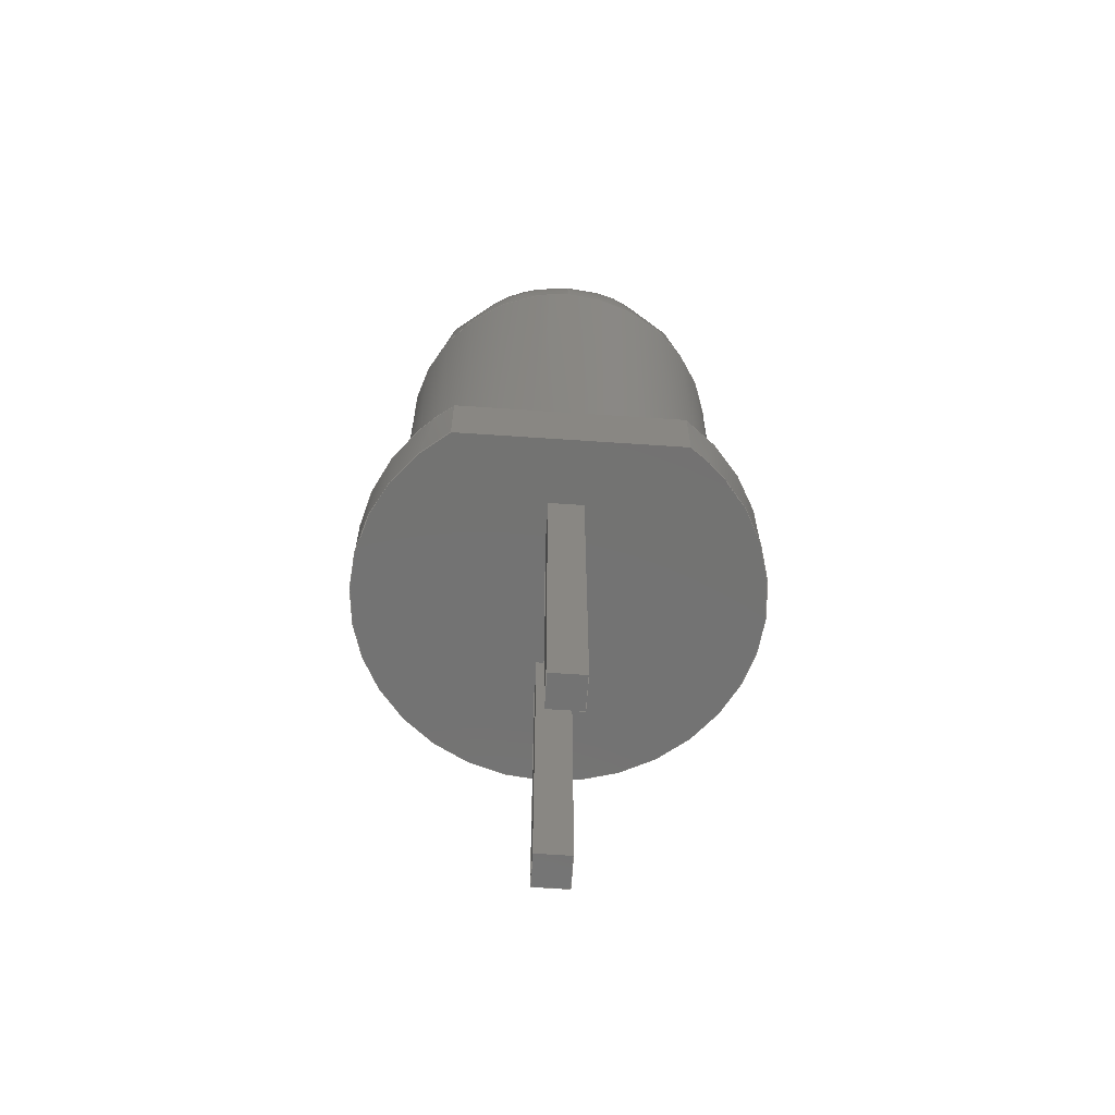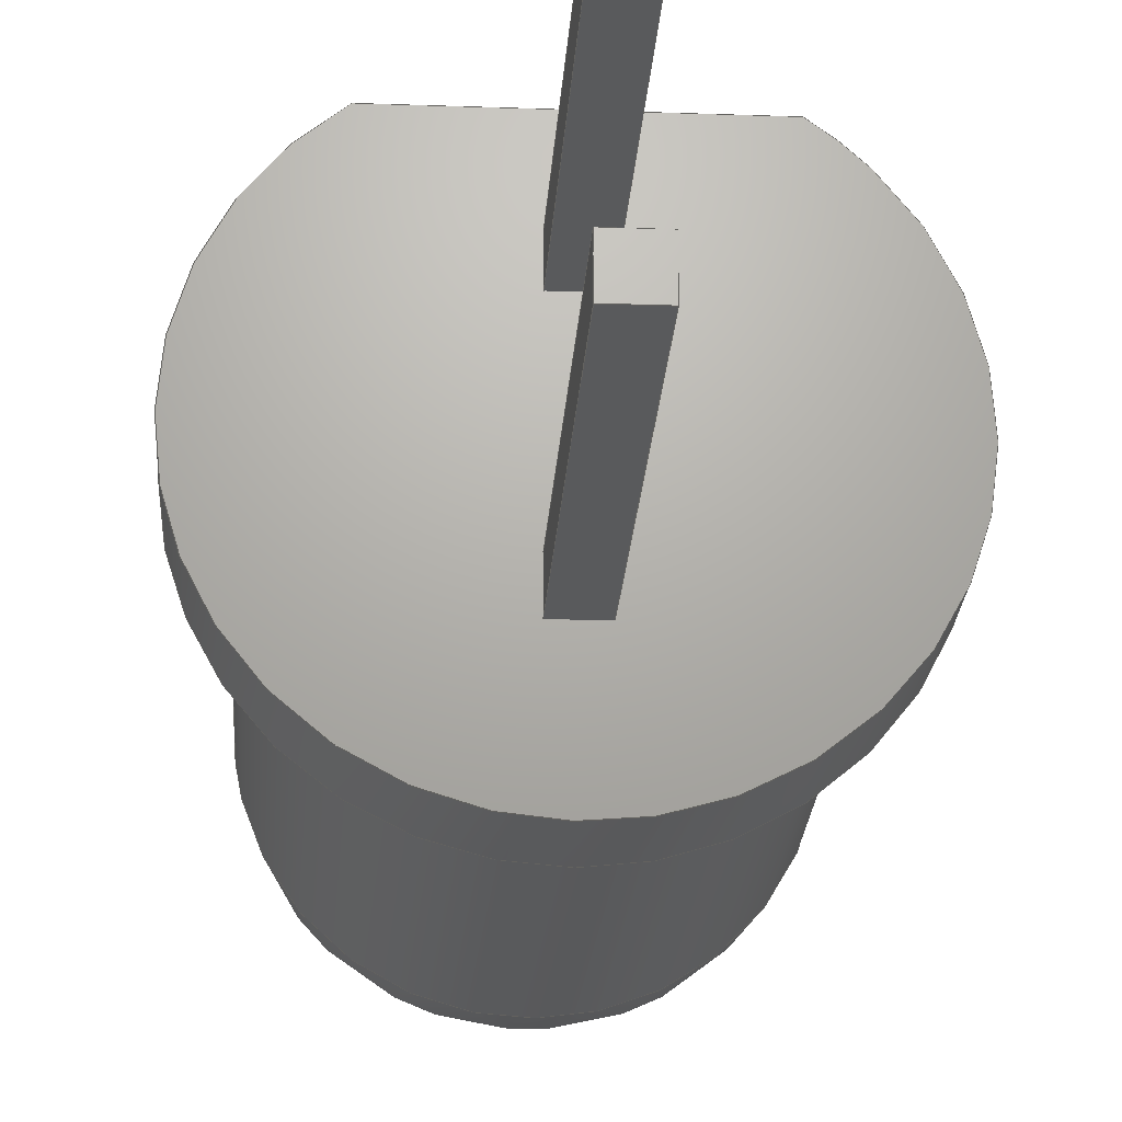
<metadata>
{"format":"iges","ext":"igs","renderer":"f3d","projection":"perspective","resolution":1024,"background":"white","views":[{"elev":-64.9,"azim":-3.9,"up":"+Y"},{"elev":-22.5,"azim":-3.6,"up":"+Z"}]}
</metadata>
<code>

,,,14HLED_5mm_Yellow,22HAutodesk Inventor 2023,7Hunknown,32,38,7,99,15,,
1,2,2HMM,1,0.08,15H2.023e+07,0.01,1e+04,5HAdmin,,11,0,15H2019080
4;
     186       1                                                00000000
     186            -185       1       0                               0
     514       2                                                00010000
     514                       2       1                               0
     510       4                                                00010000
     510            -185       1       1                               0
     510       5                                                00010000
     510            -185       1       1                               0
     510       6                                                00010000
     510            -185       1       1                               0
     510       7                                                00010000
     510            -185       1       1                               0
     510       8                                                00010000
     510            -185       1       1                               0
     510       9                                                00010000
     510            -185       1       1                               0
     510      10                                                00010000
     510            -185       1       1                               0
     510      11                                                00010000
     510            -185       1       1                               0
     510      12                                                00010000
     510            -185       1       1                               0
     510      13                                                00010000
     510            -185       1       1                               0
     510      14                                                00010000
     510            -187       1       1                               0
     510      15                                                00010000
     510            -187       1       1                               0
     510      16                                                00010000
     510            -187       1       1                               0
     510      17                                                00010000
     510            -187       1       1                               0
     510      18                                                00010000
     510            -187       1       1                               0
     510      19                                                00010000
     510            -187       1       1                               0
     508      20                                                00010000
     508                       1       1                               0
     508      21                                                00010000
     508                       1       1                               0
     508      22                                                00010000
     508                       1       1                               0
     508      23                                                00010000
     508                       1       1                               0
     508      24                                                00010000
     508                       1       1                               0
     508      25                                                00010000
     508                       1       1                               0
     508      26                                                00010000
     508                       1       1                               0
     508      27                                                00010000
     508                       1       1                               0
     508      28                                                00010000
     508                       1       1                               0
     508      29                                                00010000
     508                       1       1                               0
     508      30                                                00010000
     508                       2       1                               0
     508      32                                                00010000
     508                       1       1                               0
     508      33                                                00010000
     508                       2       1                               0
     508      35                                                00010000
     508                       1       1                               0
     508      36                                                00010000
     508                       1       1                               0
     508      37                                                00010000
     508                       1       1                               0
     508      38                                                00010000
     508                       1       1                               0
     508      39                                                00010000
     508                       2       1                               0
     126      41                                                00010000
     126       0               3       0                               0
     126      44                                                00010000
     126       0               2       0                               0
     126      46                                                00010000
     126       0               2       0                               0
     126      48                                                00010000
     126       0               2       0                               0
     126      50                                                00010000
     126       0               2       0                               0
     126      52                                                00010000
     126       0               2       0                               0
     126      54                                                00010000
     126       0               2       0                               0
     126      56                                                00010000
     126       0               3       0                               0
     126      59                                                00010000
     126       0               2       0                               0
     126      61                                                00010000
     126       0               2       0                               0
     126      63                                                00010000
     126       0               2       0                               0
     126      65                                                00010000
     126       0               2       0                               0
     126      67                                                00010000
     126       0               3       0                               0
     126      70                                                00010000
     126       0               2       0                               0
     126      72                                                00010000
     126       0               2       0                               0
     126      74                                                00010000
     126       0               2       0                               0
     126      76                                                00010000
     126       0               2       0                               0
     126      78                                                00010000
     126       0               2       0                               0
     126      80                                                00010000
     126       0               2       0                               0
     126      82                                                00010000
     126       0               3       0                               0
     126      85                                                00010000
     126       0               2       0                               0
     126      87                                                00010000
     126       0               2       0                               0
     126      89                                                00010000
     126       0               2       0                               0
     126      91                                                00010000
     126       0               2       0                               0
     126      93                                                00010000
     126       0               2       0                               0
     126      95                                                00010000
     126       0               5       0                               0
     126     100                                                00010000
     126       0               7       0                               0
     126     107                                                00010000
     126       0               4       0                               0
     126     111                                                00010000
     126       0              12       0                               0
     126     123                                                00010000
     126       0               2       0                               0
     126     125                                                00010000
     126       0              12       0                               0
     126     137                                                00010000
     126       0               2       0                               0
     126     139                                                00010000
     126       0               3       0                               0
     126     142                                                00010000
     126       0               5       0                               0
     126     147                                                00010000
     126       0               4       0                               0
     126     151                                                00010000
     126       0               8       0                               0
     126     159                                                00010000
     126       0               2       0                               0
     128     161                                                00010000
     128       0    -185       3       0                               0
     128     164                                                00010000
     128       0    -185       3       0                               0
     128     167                                                00010000
     128       0    -185       3       0                               0
     128     170                                                00010000
     128       0    -185       3       0                               0
     128     173                                                00010000
     128       0    -185       3       0                               0
     128     176                                                00010000
     128       0    -185       3       0                               0
     128     179                                                00010000
     128       0    -185       3       0                               0
     128     182                                                00010000
     128       0    -185       3       0                               0
     128     185                                                00010000
     128       0    -185       3       0                               0
     128     188                                                00010000
     128       0    -185       3       0                               0
     128     191                                                00010000
     128       0    -187       7       0                               0
     128     198                                                00010000
     128       0    -187      19       0                               0
     128     217                                                00010000
     128       0    -187       5       0                               0
     128     222                                                00010000
     128       0    -187       7       0                               0
     128     229                                                00010000
     128       0    -187      19       0                               0
     128     248                                                00010000
     128       0    -187      11       0                               0
     502     259                                                00010000
     502                       7       1                               0
     504     266                                                00010001
     504                      11       1                               0
     406     277                                                00000000
     406                       1      15                               0
     314     278                                                00000200
     314                       1       0                               0
     314     279                                                00000200
     314                       1       0                               0
186,3,1,0,0,1,183;                                                     1
514,16,5,1,7,1,9,1,11,1,13,1,15,1,17,1,19,1,21,1,23,1,25,1,27,1,       3
29,1,31,1,33,1,35,1;                                                   3
510,147,1,1,37;                                                        5
510,149,1,1,39;                                                        7
510,151,1,1,41;                                                        9
510,153,1,1,43;                                                       11
510,155,1,1,45;                                                       13
510,157,1,1,47;                                                       15
510,159,1,1,49;                                                       17
510,161,1,1,51;                                                       19
510,163,1,1,53;                                                       21
510,165,1,1,55;                                                       23
510,167,1,1,57;                                                       25
510,169,1,1,59;                                                       27
510,171,1,1,61;                                                       29
510,173,3,1,63,65,67;                                                 31
510,175,1,1,69;                                                       33
510,177,1,1,71;                                                       35
508,4,0,181,1,0,0,0,181,2,1,0,0,181,3,0,0,0,181,4,0,0;                37
508,4,0,181,5,0,0,0,181,4,1,0,0,181,6,0,0,0,181,7,0,0;                39
508,4,0,181,8,0,0,0,181,7,1,0,0,181,9,0,0,0,181,10,0,0;               41
508,4,0,181,11,0,0,0,181,10,1,0,0,181,12,0,0,0,181,2,0,0;             43
508,4,0,181,12,1,0,0,181,9,1,0,0,181,6,1,0,0,181,3,1,0;               45
508,4,0,181,13,0,0,0,181,14,1,0,0,181,15,0,0,0,181,16,0,0;            47
508,4,0,181,17,0,0,0,181,16,1,0,0,181,18,0,0,0,181,19,0,0;            49
508,4,0,181,20,0,0,0,181,19,1,0,0,181,21,0,0,0,181,22,0,0;            51
508,4,0,181,23,0,0,0,181,22,1,0,0,181,24,0,0,0,181,14,0,0;            53
508,4,0,181,24,1,0,0,181,21,1,0,0,181,18,1,0,0,181,15,1,0;            55
508,5,0,181,25,1,0,0,181,26,1,0,0,181,27,1,0,0,181,28,1,0,0,181,      57
29,1,0;                                                               57
508,4,0,181,29,0,0,0,181,30,1,0,0,181,31,0,0,0,181,32,0,0;            59
508,5,0,181,25,0,0,0,181,32,1,0,0,181,33,0,0,0,181,30,0,0,0,181,      61
28,0,0;                                                               61
508,2,0,181,33,1,0,0,181,31,1,0;                                      63
508,4,0,181,1,1,0,0,181,5,1,0,0,181,8,1,0,0,181,11,1,0;               65
508,4,0,181,13,1,0,0,181,17,1,0,0,181,20,1,0,0,181,23,1,0;            67
508,4,0,181,34,1,0,0,181,35,0,0,0,181,35,1,0,0,181,36,1,0;            69
508,6,0,181,34,0,0,0,181,37,1,0,0,181,26,0,0,0,181,27,0,0,0,181,      71
37,0,0,0,181,36,0,0;                                                  71
126,1,1,0,0,1,0,-0.0982,-0.0982,              73
-0.0482,-0.0482,1,1,0.25,-1,1.52,          73
0.25,-1,1.02,-0.0982,-0.0482,0,0,0;       73
126,1,1,0,0,1,0,0,0,0.5,0.5,1,1,0.25,-1,1.52,0.25,-6,1.52,      75
0,0.5,0,0,0;                                                      75
126,1,1,0,0,1,0,-0.05,-0.05,0,0,1,1,0.25,-6,1.02,0.25,-6,       77
1.52,-0.05,0,0,0,0;                                               77
126,1,1,0,0,1,0,0,0,0.5,0.5,1,1,0.25,-1,1.02,0.25,-6,1.02,      79
0,0.5,0,0,0;                                                      79
126,1,1,0,0,1,0,-0.0375,-0.0375,0.0125,0.0125,1,1,0.25,-1,         81
1.02,-0.25,-1,1.02,-0.0375,0.0125,0,0,0;                          81
126,1,1,0,0,1,0,-0.05,-0.05,0,0,1,1,-0.25,-6,1.02,0.25,-6,      83
1.02,-0.05,0,0,0,0;                                               83
126,1,1,0,0,1,0,0,0,0.5,0.5,1,1,-0.25,-1,1.02,-0.25,-6,         85
1.02,0,0.5,0,0,0;                                                 85
126,1,1,0,0,1,0,0.0232,0.0232,                87
0.0732,0.0732,1,1,-0.25,-1,1.02,           87
-0.25,-1,1.52,0.0232,0.0732,0,0,0;        87
126,1,1,0,0,1,0,-0.05,-0.05,0,0,1,1,-0.25,-6,1.52,-0.25,         89
-6,1.02,-0.05,0,0,0,0;                                           89
126,1,1,0,0,1,0,0,0,0.5,0.5,1,1,-0.25,-1,1.52,-0.25,-6,         91
1.52,0,0.5,0,0,0;                                                 91
126,1,1,0,0,1,0,-0.0375,-0.0375,0.0125,0.0125,1,1,-0.25,-1,        93
1.52,0.25,-1,1.52,-0.0375,0.0125,0,0,0;                           93
126,1,1,0,0,1,0,-0.05,-0.05,0,0,1,1,0.25,-6,1.52,-0.25,-6,      95
1.52,-0.05,0,0,0,0;                                               95
126,1,1,0,0,1,0,-0.1038,-0.1038,                97
-0.0538,-0.0538,1,1,-0.25,-1,-1.52,        97
-0.25,-1,-1.02,-0.1038,-0.0538,0,0,0;      97
126,1,1,0,0,1,0,0,0,0.5,0.5,1,1,-0.25,-1,-1.52,-0.25,-6,        99
-1.52,0,0.5,0,0,0;                                                99
126,1,1,0,0,1,0,0,0,0.05,0.05,1,1,-0.25,-6,-1.02,-0.25,-6,     101
-1.52,0,0.05,0,0,0;                                              101
126,1,1,0,0,1,0,0,0,0.5,0.5,1,1,-0.25,-1,-1.02,-0.25,-6,       103
-1.02,0,0.5,0,0,0;                                               103
126,1,1,0,0,1,0,-0.0375,-0.0375,0.0125,0.0125,1,1,-0.25,-1,       105
-1.02,0.25,-1,-1.02,-0.0375,0.0125,0,0,0;                        105
126,1,1,0,0,1,0,0,0,0.05,0.05,1,1,0.25,-6,-1.02,-0.25,-6,      107
-1.02,0,0.05,0,0,0;                                              107
126,1,1,0,0,1,0,0,0,0.5,0.5,1,1,0.25,-1,-1.02,0.25,-6,         109
-1.02,0,0.5,0,0,0;                                               109
126,1,1,0,0,1,0,0.0288,0.0288,               111
0.0788,0.0788,1,1,0.25,-1,-1.02,0.25,     111
-1,-1.52,0.0288,0.0788,0,0,0;            111
126,1,1,0,0,1,0,0,0,0.05,0.05,1,1,0.25,-6,-1.52,0.25,-6,       113
-1.02,0,0.05,0,0,0;                                              113
126,1,1,0,0,1,0,0,0,0.5,0.5,1,1,0.25,-1,-1.52,0.25,-6,         115
-1.52,0,0.5,0,0,0;                                               115
126,1,1,0,0,1,0,-0.0375,-0.0375,0.0125,0.0125,1,1,0.25,-1,        117
-1.52,-0.25,-1,-1.52,-0.0375,0.0125,0,0,0;                       117
126,1,1,0,0,1,0,0,0,0.05,0.05,1,1,-0.25,-6,-1.52,0.25,-6,      119
-1.52,0,0.05,0,0,0;                                              119
126,1,1,0,0,1,0,0,0,0.1658,0.1658,1,1,       121
-1.658,0,2.5,0,0,2.5,0,0.1658,0,0,0;      121
126,2,2,0,0,0,0,-4.712,-4.712,                 123
-4.712,-3.142,-3.142,               123
-3.142,1,0.7071,1,-4.592D-16,     123
0,2.5,-2.5,0,2.5,-2.5,0,-3.062D-16,                    123
-4.712,-3.142,0,0,0;                        123
126,6,2,0,0,0,0,-3.142,-3.142,                 125
-3.142,-1.571,-1.571,0,0,           125
1.571,1.571,1.571,1,                  125
0.7071,1,0.7071,1,0.7071,1,      125
-2.5,0,-3.062D-16,-2.5,0,-2.5,1.531D-16,     125
0,-2.5,2.5,0,-2.5,2.5,0,0,2.5,0,2.5,1.531D-16,       125
0,2.5,-3.142,1.571,0,0,0;                   125
126,1,1,0,0,1,0,0.1658,0.1658,                   127
0.3317,0.3317,1,1,0,0,2.5,                   127
1.658,0,2.5,0.1658,0.3317,0,0,      127
0;                                                                  127
126,8,2,0,0,0,0,-1.97,-1.97,                 129
-1.97,-0.6923,-0.6923,               129
0.5857,0.5857,1.864,                129
1.864,3.142,3.142,                  129
3.142,1,0.8027,1,0.8027,1,       129
0.8027,1,0.8027,1,1.658,0,        129
2.5,3.516,0,1.268,2.872,0,        129
-0.866,2.229,0,-3,2.776D-16,     129
0,-3,-2.229,0,-3,-2.872,0,                129
-0.866,-3.516,0,1.268,            129
-1.658,0,2.5,-1.97,3.142,0,       129
0,0;                                                               129
126,1,1,0,0,1,0,0,0,0.1,0.1,1,1,1.658,0,2.5,          131
1.658,-1,2.5,0,0.1,0,0,0;                             131
126,8,2,0,0,0,0,-3.142,-3.142,                 133
-3.142,-1.864,-1.864,               133
-0.5857,-0.5857,0.6923,              133
0.6923,1.97,1.97,                  133
1.97,1,0.8027,1,0.8027,1,       133
0.8027,1,0.8027,1,-1.658,-1,      133
2.5,-3.516,-1,1.268,-2.872,        133
-1,-0.866,-2.229,-1,-3,                    133
2.776D-16,-1,-3,2.229,-1,-3,               133
2.872,-1,-0.866,3.516,-1,        133
1.268,1.658,-1,2.5,-3.142,          133
1.97,0,0,0;                                           133
126,1,1,0,0,1,0,0,0,0.1,0.1,1,1,-1.658,0,2.5,         135
-1.658,-1,2.5,0,0.1,0,0,0;                            135
126,1,1,0,0,1,0,-0.3317,-0.3317,0,0,1,1,     137
1.658,-1,2.5,-1.658,-1,2.5,                    137
-0.3317,0,0,0,0;                                       137
126,2,2,0,0,0,0,-3.142,-3.142,                 139
-3.142,-1.571,-1.571,                 139
-1.571,1,0.7071,1,-2.5,5.5,                   139
3.062D-16,-2.5,5.5,2.5,1.531D-16,5.5,2.5,      139
-3.142,-1.571,0,0,0;                         139
126,2,2,0,0,0,0,-1.571,-1.571,                   141
-1.571,0,0,0,1,0.7071,1,0,8,             141
1.531D-16,0,8,2.5,0,5.5,2.5,-1.571,0,       141
0,0,0;                                                            141
126,6,2,0,0,0,0,-1.571,-1.571,                   143
-1.571,0,0,1.571,1.571,              143
3.142,3.142,3.142,1,               143
0.7071,1,0.7071,1,0.7071,1,      143
1.531D-16,5.5,2.5,2.5,5.5,2.5,2.5,5.5,0,2.5,5.5,         143
-2.5,1.531D-16,5.5,-2.5,-2.5,5.5,-2.5,-2.5,5.5,           143
-3.062D-16,-1.571,3.142,0,0,       143
0;                                                                  143
126,1,1,0,0,1,0,-2.2,-2.2,0,0,1,1,-2.5,5.5,0,-2.5,0,0,        145
-2.2,0,0,0,0;                                                    145
128,1,1,1,1,0,0,1,0,0,-0.001,-0.001,0.051,0.051,-0.001,-0.001,       147
0.501,0.501,1,1,1,1,0.25,-0.99,1.01,0.25,-0.99,1.53,0.25,        147
-6.01,1.01,0.25,-6.01,1.53,-0.001,0.051,-0.001,0.501;                147
128,1,1,1,1,0,0,1,0,0,-0.001,-0.001,0.051,0.051,-0.001,-0.001,       149
0.501,0.501,1,1,1,1,-0.26,-0.99,1.02,0.26,-0.99,1.02,-0.26,      149
-6.01,1.02,0.26,-6.01,1.02,-0.001,0.051,-0.001,0.501;                149
128,1,1,1,1,0,0,1,0,0,-0.001,-0.001,0.051,0.051,-0.001,-0.001,       151
0.501,0.501,1,1,1,1,-0.25,-0.99,1.53,-0.25,-0.99,1.01,-0.25,     151
-6.01,1.53,-0.25,-6.01,1.01,-0.001,0.051,-0.001,0.501;               151
128,1,1,1,1,0,0,1,0,0,-0.001,-0.001,0.051,0.051,-0.001,-0.001,       153
0.501,0.501,1,1,1,1,0.26,-0.99,1.52,-0.26,-0.99,1.52,0.26,       153
-6.01,1.52,-0.26,-6.01,1.52,-0.001,0.051,-0.001,0.501;               153
128,1,1,1,1,0,0,1,0,0,-0.026,-0.026,0.026,0.026,-0.026,-0.026,       155
0.026,0.026,1,1,1,1,-0.26,-6,1.53,-0.26,-6,1.01,0.26,-6,      155
1.53,0.26,-6,1.01,-0.026,0.026,-0.026,0.026;                        155
128,1,1,1,1,0,0,1,0,0,-0.001,-0.001,0.051,0.051,-0.001,-0.001,       157
0.501,0.501,1,1,1,1,-0.25,-0.99,-1.01,-0.25,-0.99,-1.53,         157
-0.25,-6.01,-1.01,-0.25,-6.01,-1.53,-0.001,0.051,-0.001,0.501;       157
128,1,1,1,1,0,0,1,0,0,-0.001,-0.001,0.051,0.051,-0.001,-0.001,       159
0.501,0.501,1,1,1,1,0.26,-0.99,-1.02,-0.26,-0.99,-1.02,0.26,     159
-6.01,-1.02,-0.26,-6.01,-1.02,-0.001,0.051,-0.001,0.501;             159
128,1,1,1,1,0,0,1,0,0,-0.001,-0.001,0.051,0.051,-0.001,-0.001,       161
0.501,0.501,1,1,1,1,0.25,-0.99,-1.53,0.25,-0.99,-1.01,0.25,      161
-6.01,-1.53,0.25,-6.01,-1.01,-0.001,0.051,-0.001,0.501;              161
128,1,1,1,1,0,0,1,0,0,-0.001,-0.001,0.051,0.051,-0.001,-0.001,       163
0.501,0.501,1,1,1,1,-0.26,-0.99,-1.52,0.26,-0.99,-1.52,          163
-0.26,-6.01,-1.52,0.26,-6.01,-1.52,-0.001,0.051,-0.001,0.501;        163
128,1,1,1,1,0,0,1,0,0,-0.026,-0.026,0.026,0.026,-0.026,-0.026,       165
0.026,0.026,1,1,1,1,-0.26,-6,-1.01,-0.26,-6,-1.53,0.26,        165
-6,-1.01,0.26,-6,-1.53,-0.026,0.026,-0.026,0.026;                  165
128,1,1,1,1,0,0,1,0,0,-0.2454,-0.2454,         167
0.3066,0.3066,-0.3526,              167
-0.3526,0.3526,0.3526,1,1,1,     167
1,-3.526,0,-3.01,-3.526,0,2.51,             167
3.526,0,-3.01,3.526,0,2.51,                  167
-0.2454,0.3066,-0.3526,             167
0.3526;                                                   167
128,1,8,1,2,0,0,0,0,0,0,0,0.3333,0.3333,     169
-3.142,-3.142,-3.142,               169
-1.864,-1.864,-0.5857,              169
-0.5857,0.6923,0.6923,                169
1.97,1.97,1.97,1,1,            169
0.8027,0.8027,1,1,0.8027,         169
0.8027,1,1,0.8027,0.8027,1,      169
1,0.8027,0.8027,1,1,-1.658,       169
-1,2.5,-1.658,0,2.5,-3.516,-1,               169
1.268,-3.516,0,1.268,              169
-2.872,-1,-0.866,-2.872,0,       169
-0.866,-2.229,-1,-3,-2.229,      169
0,-3,2.776D-16,-1,-3,2.776D-16,0,-3,     169
2.229,-1,-3,2.229,0,-3,                    169
2.872,-1,-0.866,2.872,0,         169
-0.866,3.516,-1,1.268,            169
3.516,0,1.268,1.658,-1,2.5,        169
1.658,0,2.5,0,0.3333,-3.142,       169
1.97;                                                    169
128,1,1,1,1,0,0,1,0,0,-0.001,-0.001,0.3327,                171
0.3327,-0.001,-0.001,0.101,0.101,1,1,1,1,              171
1.668,0.01,2.5,-1.668,0.01,2.5,                  171
1.668,-1.01,2.5,-1.668,-1.01,2.5,-0.001,         171
0.3327,-0.001,0.101;                                       171
128,1,1,1,1,0,0,1,0,0,-0.2454,-0.2454,         173
0.3066,0.3066,-0.3526,              173
-0.3526,0.3526,0.3526,1,1,1,     173
1,-3.526,-1,2.51,-3.526,-1,-3.01,           173
3.526,-1,2.51,3.526,-1,-3.01,                173
-0.2454,0.3066,-0.3526,             173
0.3526;                                                   173
128,2,8,2,2,0,1,0,0,1,0,0,0,1.571,1.571,      175
1.571,-3.142,-3.142,                 175
-3.142,-1.571,-1.571,0,0,           175
1.571,1.571,3.142,                    175
3.142,3.142,1,0.7071,1,           175
0.7071,0.5,0.7071,1,0.7071,1,     175
0.7071,0.5,0.7071,1,0.7071,1,     175
0.7071,0.5,0.7071,1,0.7071,1,     175
0.7071,0.5,0.7071,1,0.7071,1,     175
0,8,1.531D-16,0,8,2.5,0,5.5,2.5,                     175
1.531D-16,8,1.531D-16,2.5,8,2.5,2.5,5.5,     175
2.5,1.531D-16,8,0,2.5,8,0,2.5,5.5,0,                 175
1.531D-16,8,-1.531D-16,2.5,8,-2.5,2.5,       175
5.5,-2.5,0,8,-1.531D-16,0,8,-2.5,0,5.5,-2.5,         175
-1.531D-16,8,-1.531D-16,-2.5,8,-2.5,         175
-2.5,5.5,-2.5,-1.531D-16,8,0,-2.5,8,0,-2.5,5.5,       175
0,-1.531D-16,8,1.531D-16,-2.5,8,2.5,        175
-2.5,5.5,2.5,0,8,1.531D-16,0,8,2.5,0,5.5,2.5,0,     175
1.571,-3.142,3.142;                  175
128,1,8,1,2,0,1,0,0,1,0,0,2.2,2.2,-3.142,               177
-3.142,-3.142,-1.571,                177
-1.571,0,0,1.571,1.571,              177
3.142,3.142,3.142,1,1,            177
0.7071,0.7071,1,1,0.7071,         177
0.7071,1,1,0.7071,0.7071,1,      177
1,0.7071,0.7071,1,1,-2.5,5.5,0,-2.5,       177
0,0,-2.5,5.5,2.5,-2.5,0,2.5,0,5.5,2.5,0,0,2.5,2.5,5.5,2.5,     177
2.5,0,2.5,2.5,5.5,0,2.5,0,0,2.5,5.5,-2.5,2.5,0,-2.5,0,5.5,     177
-2.5,0,0,-2.5,-2.5,5.5,-2.5,-2.5,0,-2.5,-2.5,5.5,0,-2.5,0,      177
0,0,2.2,-3.142,3.142;                        177
502,25,0.25,-1,1.52,0.25,-1,1.02,0.25,-6,1.52,0.25,-6,1.02,      179
-0.25,-1,1.02,-0.25,-6,1.02,-0.25,-1,1.52,-0.25,-6,1.52,         179
-0.25,-1,-1.52,-0.25,-1,-1.02,-0.25,-6,-1.52,-0.25,-6,-1.02,     179
0.25,-1,-1.02,0.25,-6,-1.02,0.25,-1,-1.52,0.25,-6,-1.52,         179
-1.658,0,2.5,0,0,2.5,-2.5,0,0,1.658,0,     179
2.5,1.658,-1,2.5,-1.658,-1,2.5,-2.5,5.5,       179
3.062D-16,0,5.5,2.5,0,8,1.531D-16;          179
504,37,73,179,1,179,2,75,179,1,179,3,77,179,4,179,3,79,179,2,        181
179,4,81,179,2,179,5,83,179,6,179,4,85,179,5,179,6,87,179,5,179,     181
7,89,179,8,179,6,91,179,7,179,8,93,179,7,179,1,95,179,3,179,8,       181
97,179,9,179,10,99,179,9,179,11,101,179,12,179,11,103,179,10,        181
179,12,105,179,10,179,13,107,179,14,179,12,109,179,13,179,14,        181
111,179,13,179,15,113,179,16,179,14,115,179,15,179,16,117,179,       181
15,179,9,119,179,11,179,16,121,179,17,179,18,123,179,18,179,19,      181
125,179,19,179,18,127,179,18,179,20,129,179,20,179,17,131,179,       181
20,179,21,133,179,22,179,21,135,179,17,179,22,137,179,21,179,22,     181
139,179,23,179,24,141,179,25,179,24,143,179,24,179,23,145,179,       181
23,179,19;                                                           181
406,1,15HVolumenkörper1;                                            183P
314,74.9,74.9,74.9,;             185
314,100,100,0,;                                                   187
S      1G      3D    188P    279
</code>
